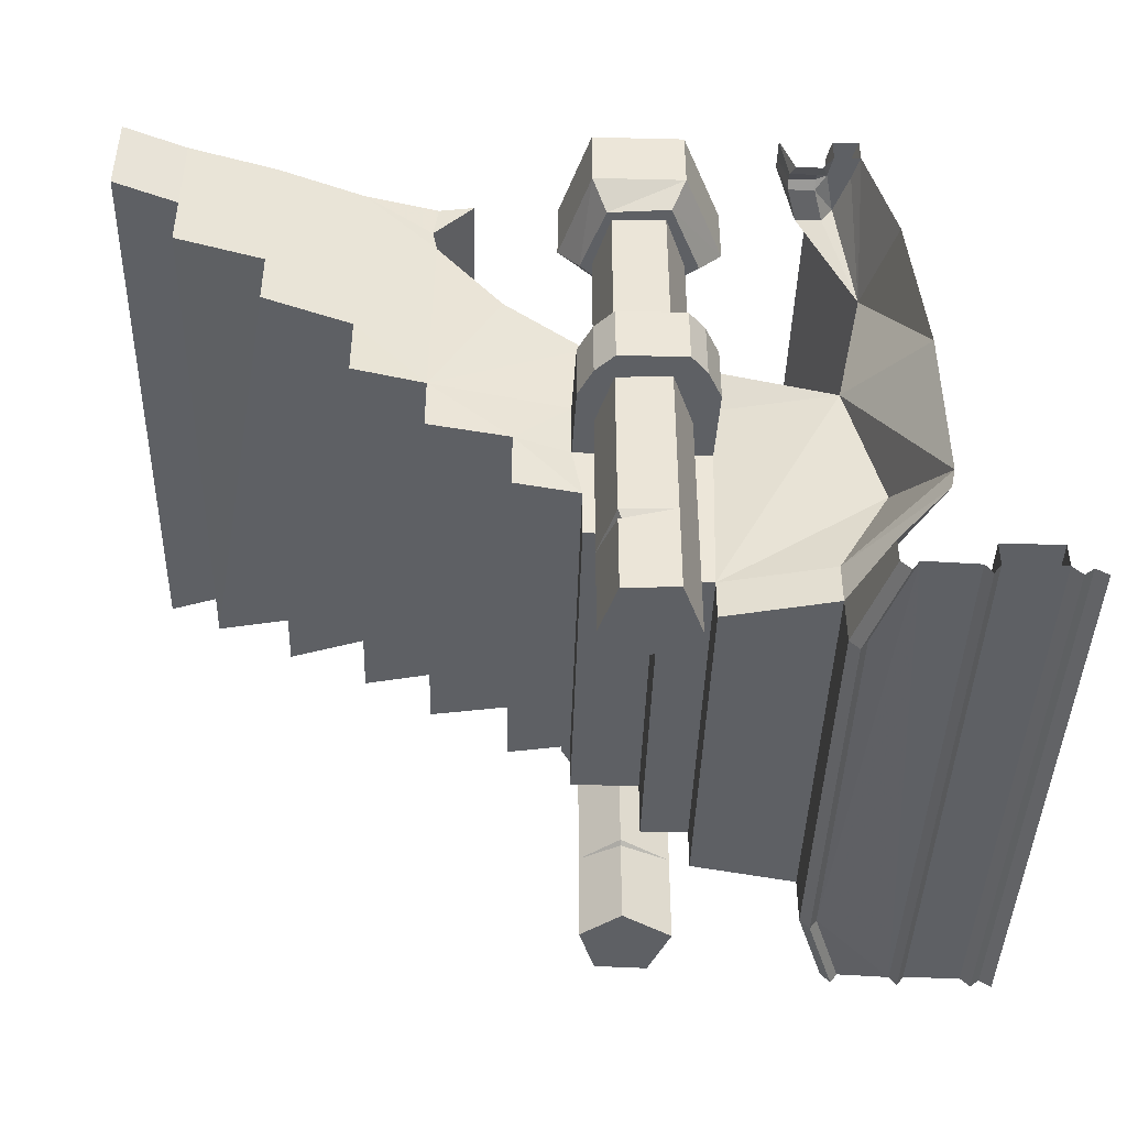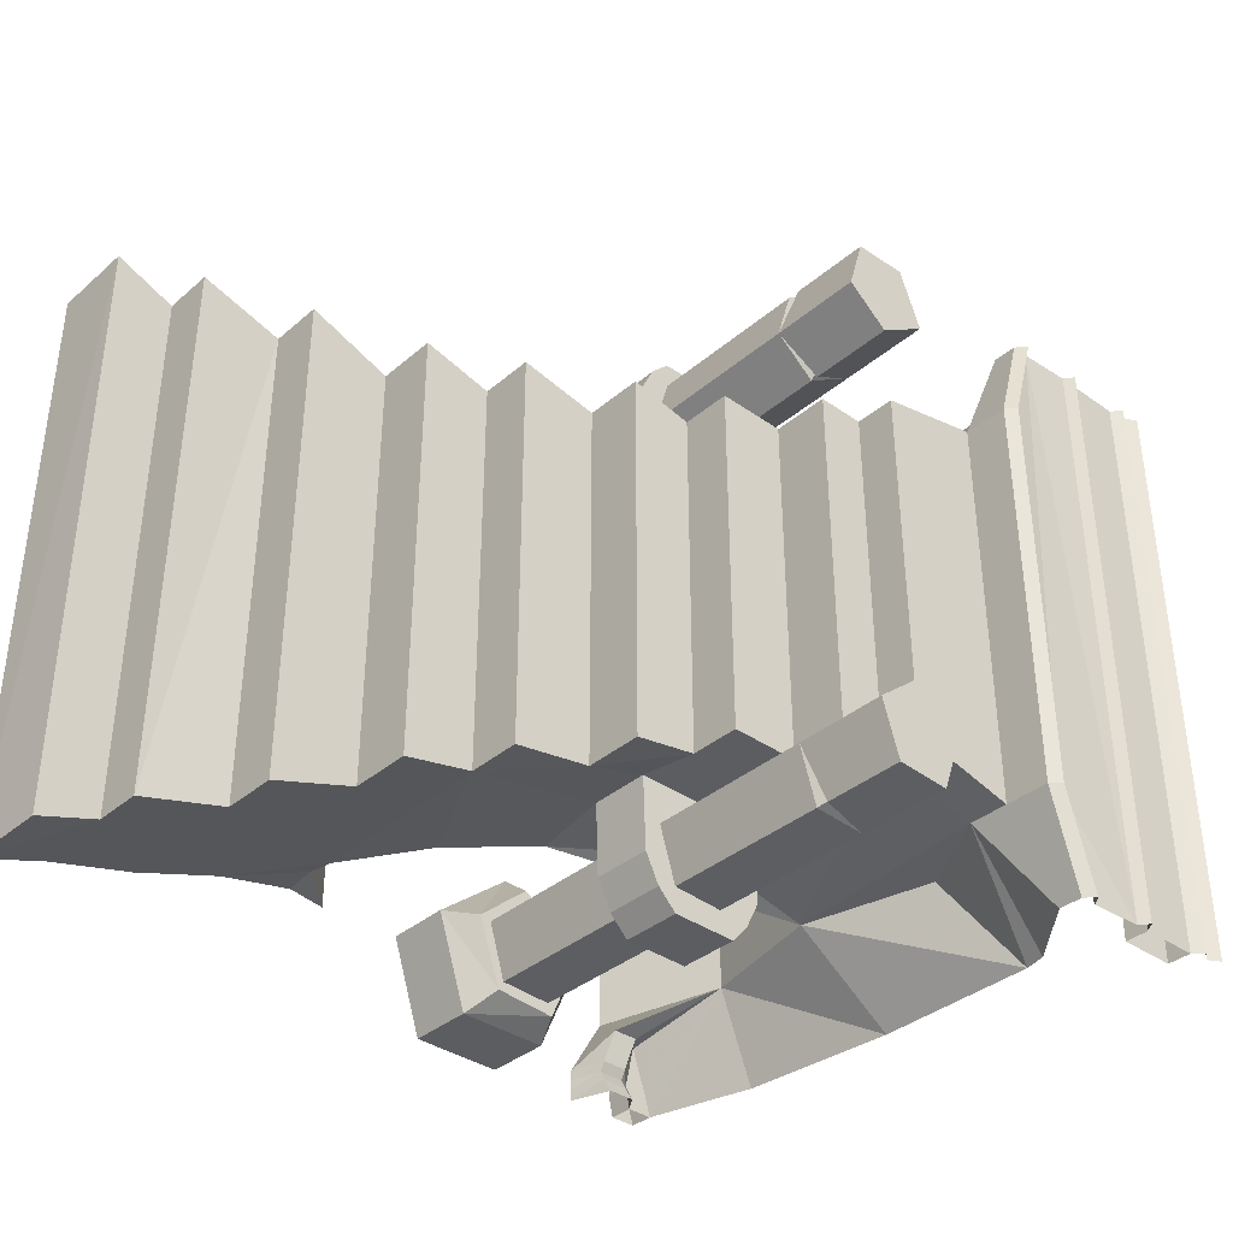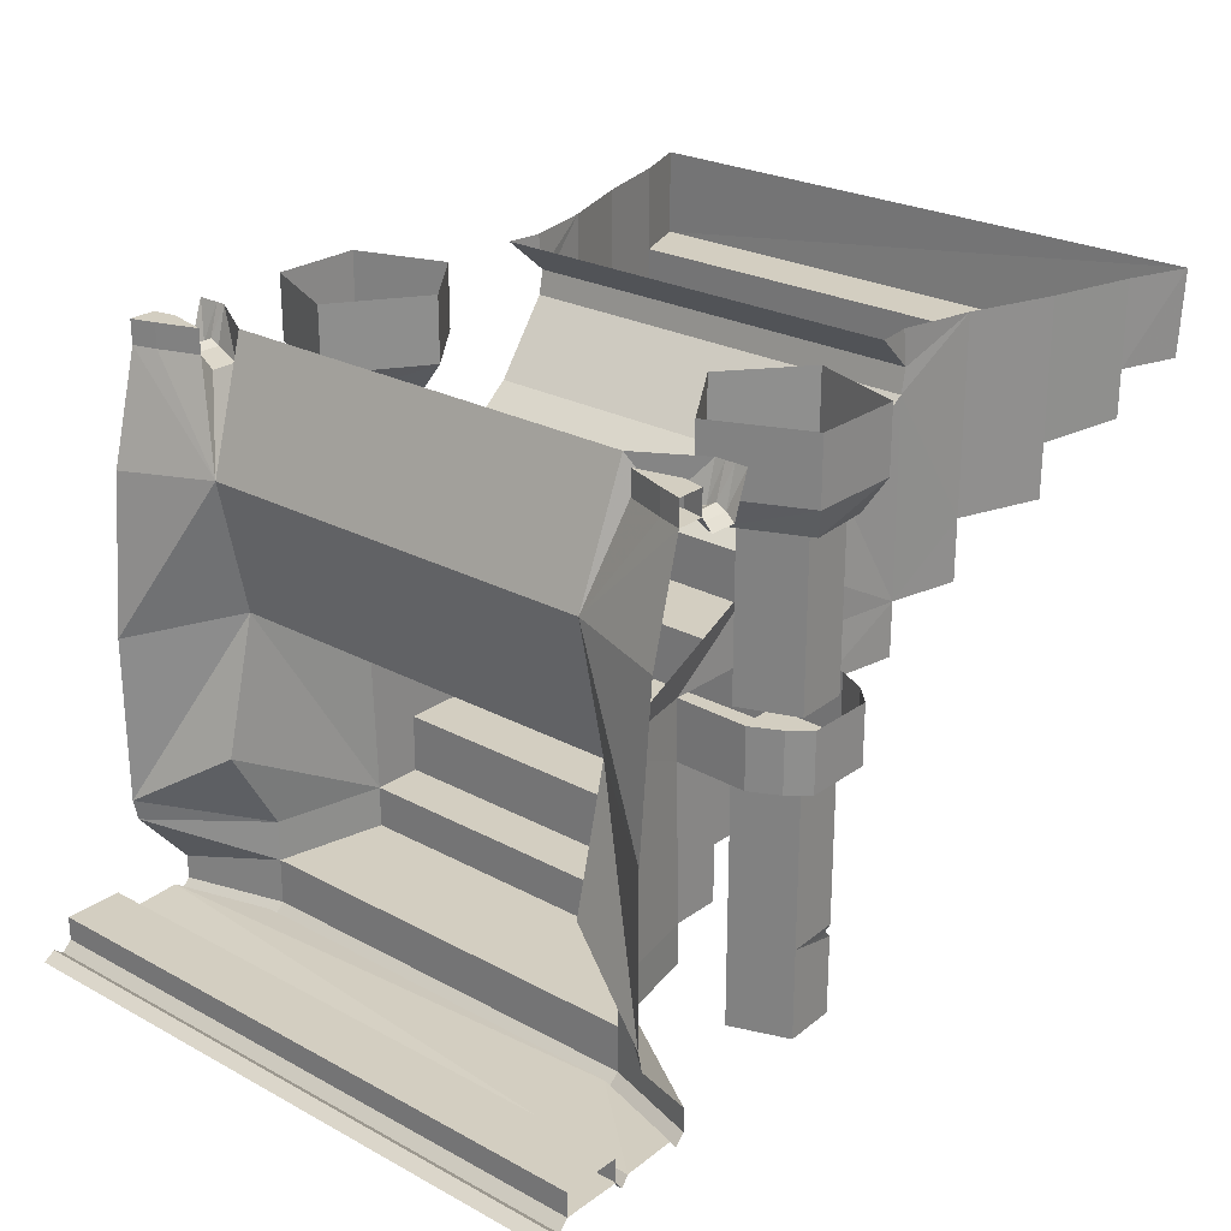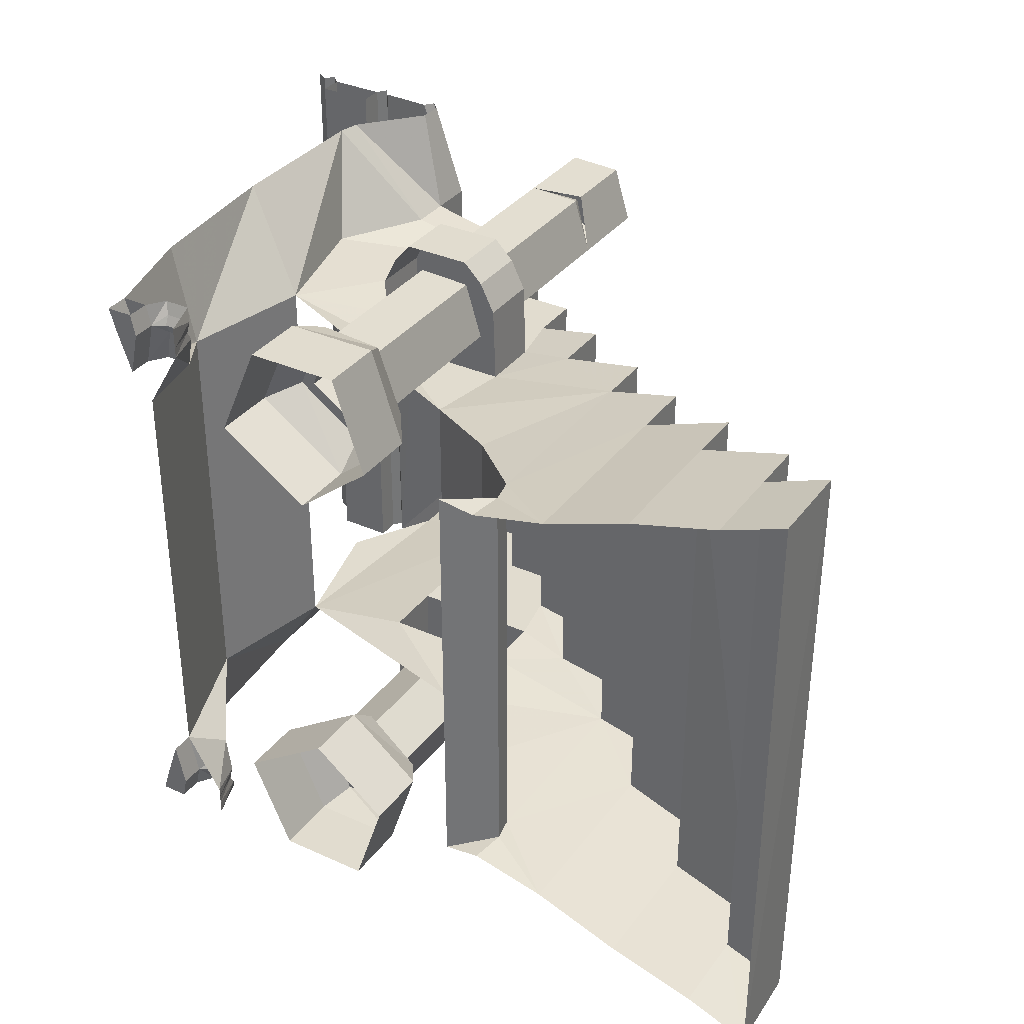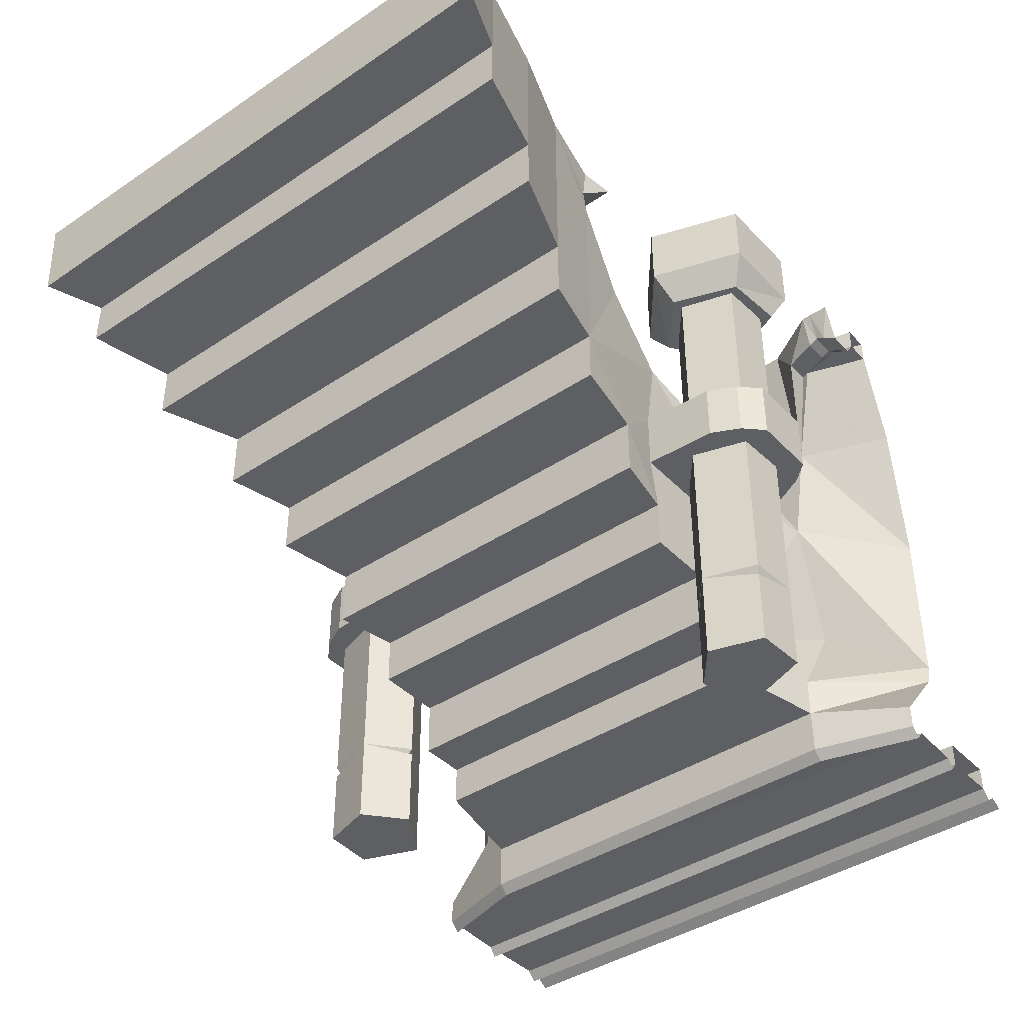
<metadata>
{"format":"obj","ext":"obj","renderer":"f3d","projection":"perspective","resolution":1024,"background":"white","views":[{"elev":-43.0,"azim":-1.6,"up":"+Y"},{"elev":-36.7,"azim":-42.3,"up":"+Z"},{"elev":25.1,"azim":131.0,"up":"+Y"},{"elev":34.3,"azim":-148.8,"up":"+Z"},{"elev":-41.1,"azim":-50.9,"up":"+Y"}]}
</metadata>
<code>
v 1.211 -1.844 -1
v 1.398 -1.844 1
v 1.211 -1.844 1
v 1.188 -1.875 -1
v 1.188 -1.875 1
v 1.164 -1.844 -1
v 1.164 -1.844 1
v 0.9922 -1.836 1
v 0.8906 -1.844 -0.6797
v 0.9922 -1.836 -1
v 0.9688 -1.867 -1
v 0.8672 -1.875 -0.6797
v 0.9375 -1.836 -1
v 0.8359 -1.844 -0.6797
v 0.8359 -1.695 -0.6797
v 0.9375 -1.758 -1
v 0.8359 -1.562 -0.6797
v 1.109 -1.555 -1
v 1.125 -1.484 -1
v 1 -1.281 -0.6797
v 0.8906 -0.8438 -0.6797
v 1.125 -0.9453 -1
v 0.9844 -0.4062 -0.6797
v 1.078 -0.4297 -1
v 0.9844 -0.07812 -1
v 0.9609 -0.07812 -0.9219
v 0.8984 -0.07812 -1
v 0.9141 -0.07812 -0.7891
v 0.8828 -0.07812 -0.9297
v 0.8594 -0.1328 -1
v 0.8438 -0.1172 -0.9609
v 0.7734 -0.1328 -1
v 0.7578 -0.1172 -0.9609
v 0.7266 0 -1
v 0.7266 0 -0.9609
v 0.7578 -0.1016 -0.9297
v 0.7266 0 -0.9297
v 0.7578 -0.1172 -0.8984
v 0.7266 0 -0.8984
v 0.7891 -0.1328 -0.7891
v 0.8438 0 -0.7031
v 0.9844 -0.4062 0.6797
v 0.8438 0 0.7031
v 0.7891 -0.1328 0.7891
v 0.7266 0 0.8984
v 0.7578 -0.1172 0.8984
v 0.7578 -0.1016 0.9297
v 0.7266 0 0.9297
v 0.7578 -0.1172 0.9609
v 0.7266 0 0.9609
v 0.7266 0 1
v 0.7734 -0.1328 1
v 0.8438 -0.1172 0.9609
v 0.8594 -0.1328 1
v 0.8828 -0.07812 0.9297
v 0.8984 -0.07812 1
v 0.9141 -0.07812 0.7891
v 0.9609 -0.07812 0.9219
v 0.9844 -0.07812 1
v 1.078 -0.4297 1
v 1.125 -0.9453 1
v 0.8906 -0.8438 0.6797
v 1.125 -1.484 1
v 1 -1.281 0.6797
v 0.8359 -1.562 0.6797
v 1.109 -1.555 1
v 0.8359 -1.695 0.6797
v 0.9375 -1.758 1
v 0.8359 -1.844 0.6797
v 0.9375 -1.836 1
v 0.8672 -1.875 0.6797
v 0.9688 -1.867 1
v 0.8906 -1.844 0.6797
v 0.4844 -1.695 0.6016
v 0.4844 -1.695 -0.6016
v 0.4844 -1.562 -0.6016
v 1.398 -1.844 -1
v 1.43 -1.875 -1
v 1.43 -1.875 1
v 1.461 -1.852 -1
v 1.461 -1.852 1
v 1.5 -1.875 1
v 1.5 -1.875 -1
v 1.211 -1.766 -1
v 1.398 -1.766 1
v 1.211 -1.766 1
v 1.398 -1.766 -1
v 0.5 -1.039 0.6016
v 0.5 -0.8438 0.6016
v 0.5078 -0.8438 0.8438
v 0.5078 -1.039 0.8438
v 0.07031 -1.039 0.6016
v 0.1016 -1.211 0.6016
v 0.3281 -1.375 0.6016
v 0.4844 -1.562 0.6016
v 0.1172 -0.5703 0.6016
v 0.07031 -0.8438 0.6016
v -0.375 -0.8359 0.6875
v -0.1094 -1.016 0.6406
v 0.07812 -1.039 0.8438
v 0.07812 -0.8438 0.8438
v 0.125 -1.039 0.9375
v 0.125 -0.8438 0.9375
v 0.1875 -1.039 1
v 0.1875 -0.8438 1
v 0.4062 -0.8438 1
v 0.4062 -1.039 1
v 0.4609 -1.039 0.9375
v 0.4609 -0.8438 0.9375
v 0.8828 0 0.9297
v 0.8984 0 1
v 0.9141 0 0.7891
v 0.9609 0 0.9219
v 0.9844 0 1
v 0.875 -0.1328 0.7891
v 0.8438 -0.1172 0.8984
v 0.8438 -0.1016 0.9297
v 0.3281 -1.562 0.6016
v 0.3281 -1.562 -0.6016
v 0.3281 -1.375 -0.6016
v 0.5 -1.039 -0.6016
v 0.5 -0.8438 -0.6016
v 0.1172 -0.5703 -0.6016
v 0.07031 -0.8438 -0.6016
v -0.375 -0.8359 -0.6875
v -0.1484 -0.4062 -0.6406
v -0.1484 -0.4062 0.6406
v -0.3672 -0.1953 0.6875
v -0.6094 -0.6328 0.7422
v -0.6094 -0.8359 0.7422
v -0.6094 -0.8359 -0.7422
v -0.375 -1.016 0.6875
v -0.375 -1.016 -0.6875
v -0.1094 -1.016 -0.6406
v -0.1094 -1.211 0.6406
v 0.1016 -1.375 0.6016
v 0.1016 -1.375 -0.6016
v -0.8906 -0.4531 0.8438
v -0.8906 -0.6328 0.8438
v -0.8906 -0.6328 -0.8438
v -0.6094 -0.6328 -0.7422
v -0.3672 -0.1953 -0.6875
v -0.3672 -0.1953 -0.6797
v -0.6094 0 0.7422
v -0.3828 -0.1172 0.6875
v -0.3672 0 0.6875
v -0.25 0 0.7031
v -0.3828 -0.1172 -0.6875
v -0.25 0 -0.6953
v -0.25 0 -0.7031
v -0.3672 0 -0.6875
v -0.6094 0 -0.7422
v -0.8906 -0.4531 -0.8438
v -0.8906 0 -0.8438
v -1.172 -0.2812 -0.9219
v -1.172 0 -0.9219
v -1.375 0 -1
v -1.367 -0.2812 -0.9922
v -1.375 -0.2812 1
v -1.375 0 1
v -1.172 -0.2812 0.9219
v -1.172 0 0.9219
v -0.8906 0 0.8438
v -1.172 -0.4531 0.9219
v -1.172 -0.4375 -0.9219
v 0.1016 -1.211 -0.6016
v 0.07031 -1.039 -0.6016
v 0.07812 -1.039 -0.8438
v 0.5078 -1.039 -0.8438
v 0.5078 -0.8438 -0.8438
v 0.4609 -1.039 -0.9375
v 0.4609 -0.8438 -0.9375
v 0.4062 -1.039 -1
v 0.4062 -0.8438 -1
v 0.1875 -0.8438 -1
v 0.1875 -1.039 -1
v 0.125 -1.039 -0.9375
v 0.125 -0.8438 -0.9375
v 0.07812 -0.8438 -0.8438
v -0.1094 -1.211 -0.6406
v 0.2656 -1.602 0.6484
v 0.1328 -1.578 0.7344
v 0.2656 -1.578 0.625
v 0.4297 -1.578 0.7344
v 0.4297 -1.039 0.7344
v 0.3594 -1.039 0.9219
v 0.3594 -1.578 0.9219
v 0.4297 -1.875 0.7344
v 0.2656 -1.875 0.625
v 0.2656 -1.602 0.625
v 0.1328 -1.875 0.7344
v 0.1875 -1.875 0.9141
v 0.1875 -1.617 0.9141
v 0.3594 -1.875 0.9219
v 0.2031 -1.617 0.8984
v 0.1875 -1.578 0.9141
v 0.1328 -1.039 0.7344
v 0.2656 -1.039 0.625
v 0.4297 -0.8516 0.7344
v 0.4297 -0.3125 0.7344
v 0.3594 -0.3125 0.9219
v 0.3594 -0.8516 0.9219
v 0.1875 -0.3125 0.9141
v 0.1875 -0.8516 0.9141
v 0.1328 -0.3125 0.7344
v 0.1328 -0.8516 0.7344
v 0.2656 -0.3125 0.625
v 0.2656 -0.8516 0.625
v 0.4766 -0.3125 0.7266
v 0.375 -0.3125 0.9609
v 0.1719 -0.3125 0.9453
v 0.09375 -0.3125 0.7266
v 0.2656 -0.3125 0.5781
v 0.2656 -0.2109 0.5
v 0.5547 -0.2109 0.6953
v 0.4219 -0.2109 1
v 0.125 -0.2109 1
v 0.02344 -0.2109 0.6953
v 0.02344 0 0.6953
v 0.2656 0 0.5
v 0.5547 0 0.6953
v 0.4219 0 1
v 0.125 0 1
v 0.1875 -1.039 0.9141
v 0.8828 0 -0.9297
v 0.8984 0 -1
v 0.9141 0 -0.7891
v 0.8438 -0.1172 -0.8984
v 0.8438 -0.1016 -0.9297
v 0.875 -0.1328 -0.7891
v 0.9609 0 -0.9219
v 0.9844 0 -1
v 0.2656 -1.602 -0.6484
v 0.2656 -1.578 -0.625
v 0.1328 -1.578 -0.7344
v 0.1328 -1.039 -0.7344
v 0.1875 -1.039 -0.9141
v 0.1875 -1.578 -0.9141
v 0.2031 -1.617 -0.8984
v 0.3594 -1.578 -0.9219
v 0.3594 -1.039 -0.9219
v 0.4297 -1.039 -0.7344
v 0.4297 -1.578 -0.7344
v 0.3594 -1.875 -0.9219
v 0.1875 -1.617 -0.9141
v 0.1875 -1.875 -0.9141
v 0.1328 -1.875 -0.7344
v 0.2656 -1.602 -0.625
v 0.2656 -1.875 -0.625
v 0.4297 -1.875 -0.7344
v 0.2656 -1.039 -0.625
v 0.4297 -0.3125 -0.7344
v 0.4297 -0.8516 -0.7344
v 0.3594 -0.8516 -0.9219
v 0.3594 -0.3125 -0.9219
v 0.375 -0.3125 -0.9609
v 0.4766 -0.3125 -0.7266
v 0.2656 -0.3125 -0.625
v 0.2656 -0.8516 -0.625
v 0.1328 -0.3125 -0.7344
v 0.1328 -0.8516 -0.7344
v 0.1875 -0.3125 -0.9141
v 0.1875 -0.8516 -0.9141
v 0.1719 -0.3125 -0.9453
v 0.125 -0.2109 -1
v 0.4219 -0.2109 -1
v 0.5547 -0.2109 -0.6953
v 0.2656 -0.3125 -0.5781
v 0.09375 -0.3125 -0.7266
v 0.02344 -0.2109 -0.6953
v 0.02344 0 -0.6953
v 0.125 0 -1
v 0.4219 0 -1
v 0.5547 0 -0.6953
v 0.2656 -0.2109 -0.5
v 0.2656 0 -0.5
f 1 2 3
f 25 26 27
f 27 26 28
f 27 28 29
f 56 55 57
f 56 57 58
f 56 58 59
f 1 77 2
f 1 3 4
f 4 3 5
f 6 7 8
f 6 8 9
f 6 9 10
f 10 9 11
f 11 9 12
f 11 12 13
f 13 12 14
f 13 14 15
f 13 15 16
f 16 15 17
f 16 17 18
f 22 21 23
f 22 23 24
f 30 31 32
f 32 31 33
f 52 49 53
f 52 53 54
f 60 42 61
f 61 42 62
f 61 62 63
f 63 62 64
f 63 64 65
f 66 65 67
f 66 67 68
f 68 67 69
f 68 69 70
f 70 69 71
f 70 71 72
f 72 71 8
f 8 71 73
f 8 73 9
f 9 73 12
f 12 73 71
f 12 71 69
f 12 69 14
f 15 75 17
f 17 75 76
f 79 78 80
f 79 80 81
f 81 80 82
f 82 80 83
f 88 92 93
f 88 93 94
f 88 94 95
f 88 95 62
f 88 62 89
f 89 62 96
f 89 96 97
f 97 96 98
f 97 98 99
f 97 99 92
f 42 115 44
f 44 115 46
f 46 115 116
f 64 62 95
f 64 95 65
f 65 95 67
f 67 95 74
f 95 94 118
f 21 121 122
f 21 122 123
f 123 122 124
f 123 124 125
f 98 130 131
f 98 131 125
f 98 132 99
f 99 135 93
f 99 93 92
f 94 93 136
f 129 139 140
f 129 140 141
f 138 164 165
f 138 165 153
f 121 166 167
f 124 167 134
f 124 134 125
f 125 134 133
f 166 180 134
f 166 134 167
f 161 159 158
f 161 158 155
f 62 42 23
f 62 23 21
f 38 228 230
f 38 230 40
f 40 230 23
f 4 5 6
f 6 5 7
f 18 17 19
f 19 17 20
f 19 20 21
f 19 21 22
f 17 76 21
f 17 21 20
f 2 77 78
f 2 78 79
f 84 86 3
f 84 3 1
f 85 87 77
f 85 77 2
f 88 91 92
f 92 91 100
f 100 91 108
f 100 108 102
f 102 108 107
f 102 107 104
f 76 119 120
f 76 120 121
f 76 121 21
f 137 166 120
f 120 166 121
f 121 167 168
f 121 168 169
f 201 200 209
f 201 209 210
f 201 210 203
f 203 210 211
f 203 211 205
f 205 211 212
f 205 212 207
f 207 212 213
f 207 213 200
f 200 213 209
f 209 213 214
f 209 214 215
f 209 215 210
f 210 215 216
f 210 216 211
f 211 216 217
f 211 217 212
f 212 217 218
f 212 218 213
f 213 218 214
f 169 168 177
f 169 177 171
f 171 177 176
f 171 176 173
f 252 255 256
f 252 256 257
f 252 257 258
f 255 262 264
f 255 264 256
f 256 264 265
f 256 265 266
f 256 266 257
f 257 266 267
f 257 267 268
f 257 268 258
f 258 268 260
f 260 268 269
f 260 269 262
f 262 269 264
f 264 269 270
f 264 270 265
f 267 275 268
f 268 275 269
f 269 275 270
f 24 23 25
f 25 23 26
f 27 29 30
f 30 29 31
f 32 33 34
f 34 33 35
f 37 36 38
f 37 38 39
f 39 38 40
f 39 40 41
f 41 40 23
f 41 23 42
f 41 42 43
f 43 42 44
f 43 44 45
f 45 44 46
f 45 46 47
f 45 47 48
f 50 49 51
f 51 49 52
f 54 53 55
f 54 55 56
f 59 58 42
f 59 42 60
f 14 69 15
f 15 69 67
f 15 67 74
f 15 74 75
f 84 85 86
f 84 87 85
f 88 89 90
f 88 90 91
f 97 92 100
f 97 100 101
f 101 100 102
f 101 102 103
f 103 102 104
f 103 104 105
f 105 104 106
f 106 104 107
f 106 107 108
f 106 108 109
f 109 108 91
f 109 91 90
f 110 111 55
f 110 55 112
f 110 112 111
f 111 112 113
f 111 113 114
f 114 113 58
f 114 58 59
f 42 57 115
f 46 116 117
f 46 117 47
f 42 58 57
f 57 58 113
f 57 113 112
f 57 112 55
f 57 55 116
f 57 116 115
f 116 55 117
f 55 111 56
f 74 95 76
f 74 76 75
f 95 118 119
f 95 119 76
f 123 125 126
f 123 126 127
f 123 127 96
f 96 127 98
f 98 127 128
f 98 128 129
f 98 129 130
f 98 125 132
f 99 132 133
f 99 133 134
f 99 134 135
f 94 136 137
f 94 137 120
f 94 120 118
f 118 120 119
f 129 138 139
f 129 141 130
f 130 141 131
f 131 141 125
f 125 141 142
f 125 142 126
f 126 142 143
f 126 143 128
f 126 128 127
f 144 129 128
f 144 128 145
f 144 145 146
f 146 145 147
f 147 145 148
f 147 148 149
f 149 148 150
f 150 148 151
f 151 148 152
f 152 148 142
f 152 142 141
f 152 141 153
f 152 153 154
f 154 153 155
f 154 155 156
f 156 155 157
f 157 155 158
f 157 158 159
f 157 159 160
f 160 159 161
f 160 161 162
f 162 161 163
f 163 161 138
f 163 138 144
f 144 138 129
f 138 161 164
f 138 153 139
f 139 153 140
f 140 153 141
f 136 93 166
f 136 166 137
f 121 169 122
f 122 169 170
f 170 169 171
f 170 171 172
f 172 171 173
f 172 173 174
f 174 173 175
f 175 173 176
f 175 176 177
f 175 177 178
f 178 177 168
f 178 168 179
f 179 168 167
f 179 167 124
f 125 133 132
f 135 134 180
f 135 180 93
f 93 180 166
f 164 161 155
f 164 155 165
f 165 155 153
f 145 128 143
f 145 143 148
f 148 143 142
f 181 182 183
f 181 183 184
f 184 183 185
f 184 185 186
f 184 186 187
f 184 187 188
f 184 188 189
f 184 189 190
f 190 189 191
f 190 191 182
f 182 191 192
f 182 192 193
f 193 192 194
f 193 194 187
f 187 194 188
f 188 194 192
f 188 192 191
f 188 191 189
f 195 187 196
f 195 196 182
f 182 196 197
f 182 197 198
f 182 198 183
f 183 198 185
f 199 200 201
f 199 201 202
f 202 201 203
f 202 203 204
f 204 203 205
f 204 205 206
f 206 205 207
f 206 207 208
f 208 207 200
f 208 200 199
f 214 218 219
f 214 219 220
f 214 220 215
f 215 220 221
f 215 221 216
f 216 221 222
f 216 222 217
f 217 222 223
f 217 223 218
f 218 223 219
f 187 186 224
f 187 224 196
f 196 224 197
f 225 29 226
f 225 226 227
f 225 227 28
f 225 28 29
f 29 28 228
f 29 228 229
f 36 229 228
f 36 228 38
f 23 230 28
f 23 28 26
f 26 28 227
f 26 227 231
f 26 231 25
f 25 231 232
f 232 231 226
f 226 231 227
f 28 230 228
f 29 27 226
f 233 234 235
f 235 234 236
f 235 236 237
f 235 237 238
f 235 238 239
f 239 238 240
f 240 238 241
f 240 241 242
f 240 242 243
f 240 243 244
f 240 244 245
f 245 244 246
f 245 246 247
f 245 247 235
f 235 247 248
f 248 247 249
f 248 249 250
f 248 250 243
f 243 250 244
f 244 250 246
f 246 250 247
f 247 250 249
f 233 243 234
f 234 243 251
f 234 251 236
f 252 253 254
f 252 254 255
f 252 258 253
f 253 258 259
f 259 258 260
f 259 260 261
f 261 260 262
f 261 262 263
f 263 262 255
f 263 255 254
f 265 270 271
f 265 271 272
f 265 272 266
f 266 272 273
f 266 273 267
f 267 273 274
f 267 274 275
f 270 275 276
f 270 276 271
f 275 274 276
f 241 238 237
f 251 243 242
f 35 33 36
f 35 36 37
f 48 47 49
f 48 49 50
f 63 65 66
f 47 117 53
f 47 53 49
f 117 55 53
f 29 229 31
f 31 229 33
f 33 229 36

</code>
